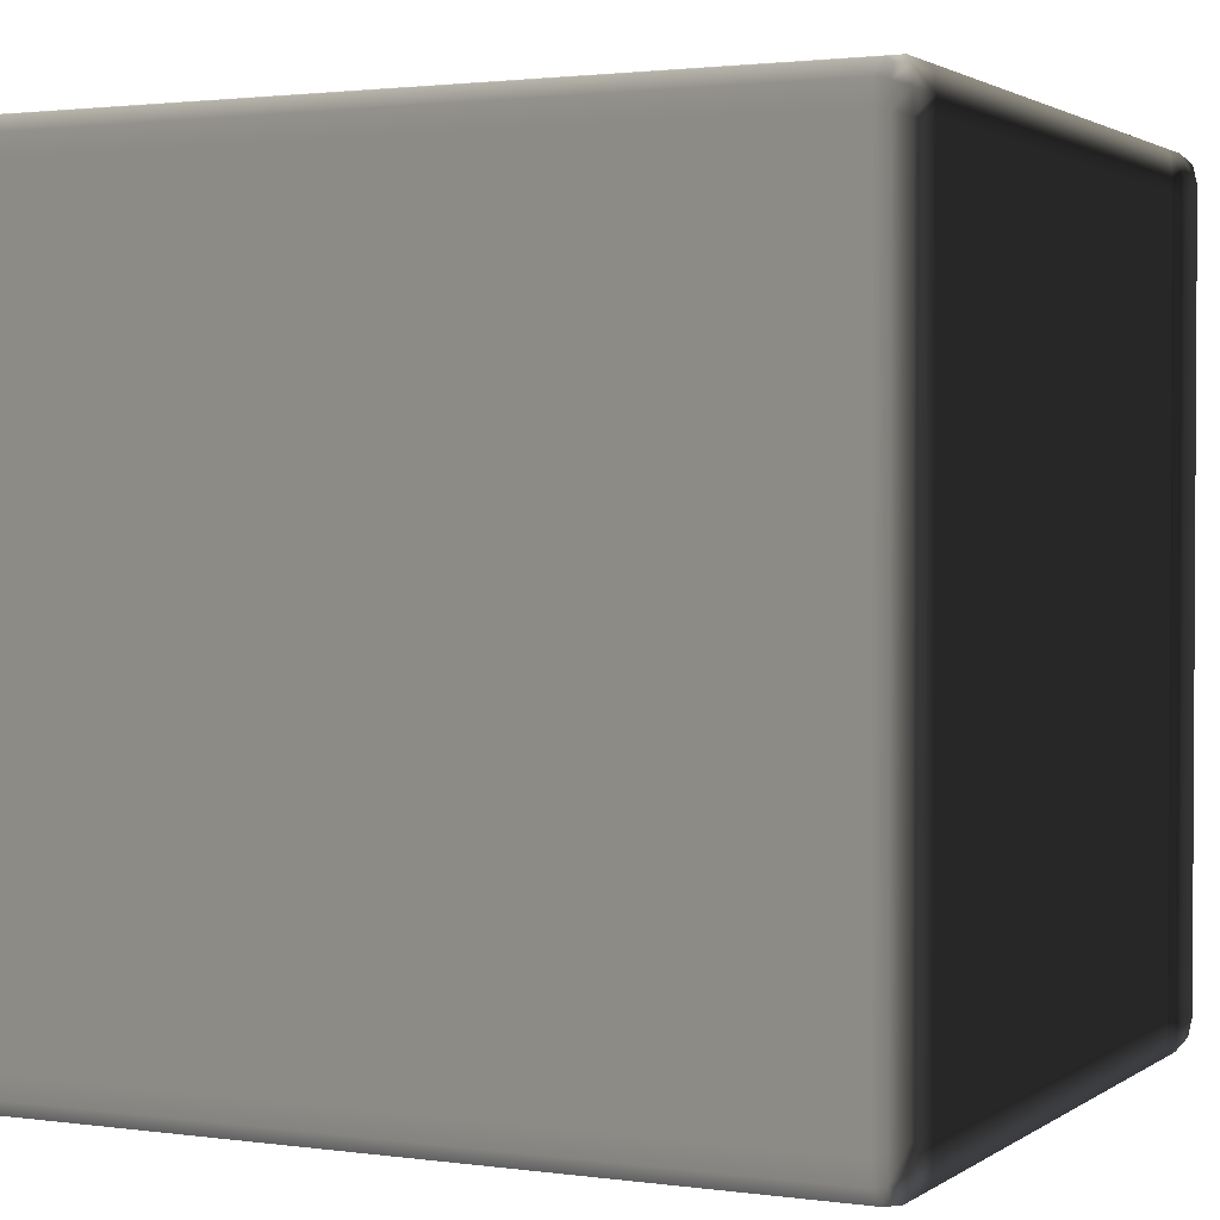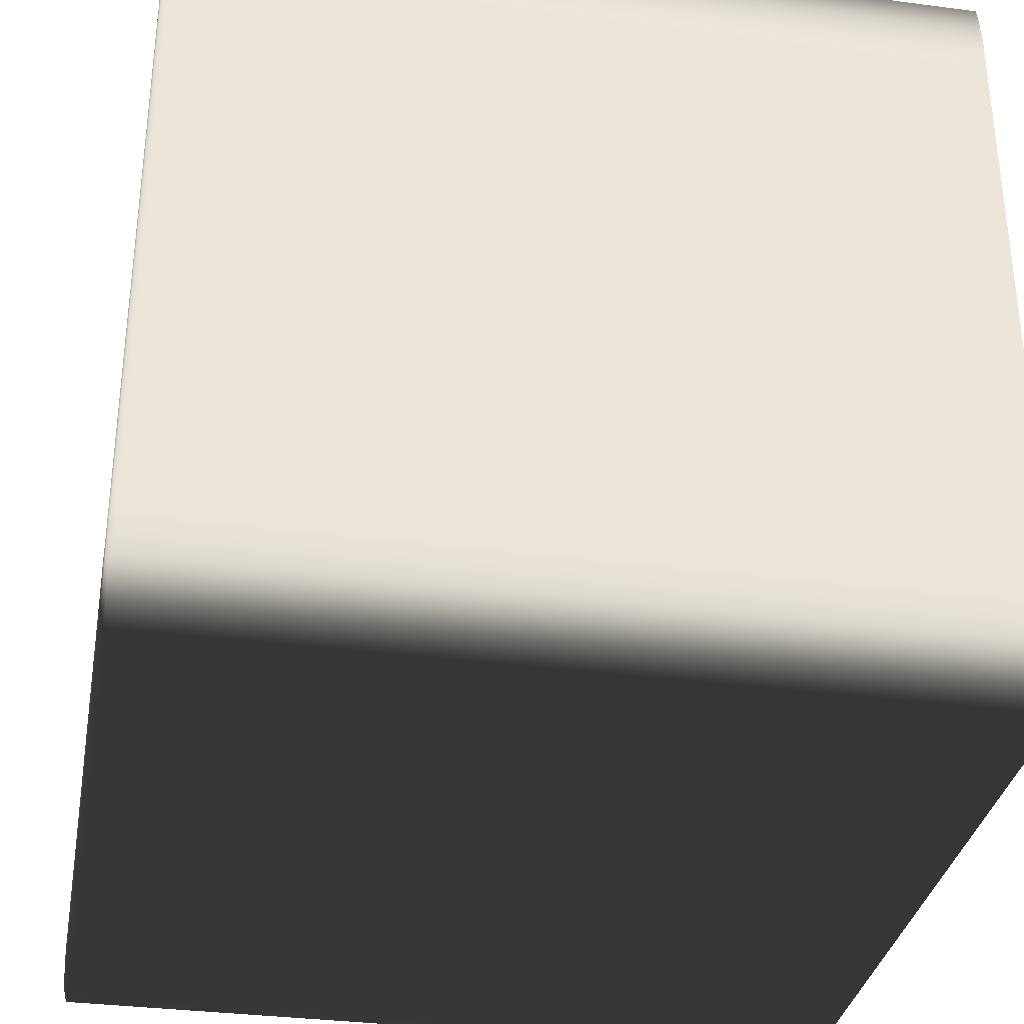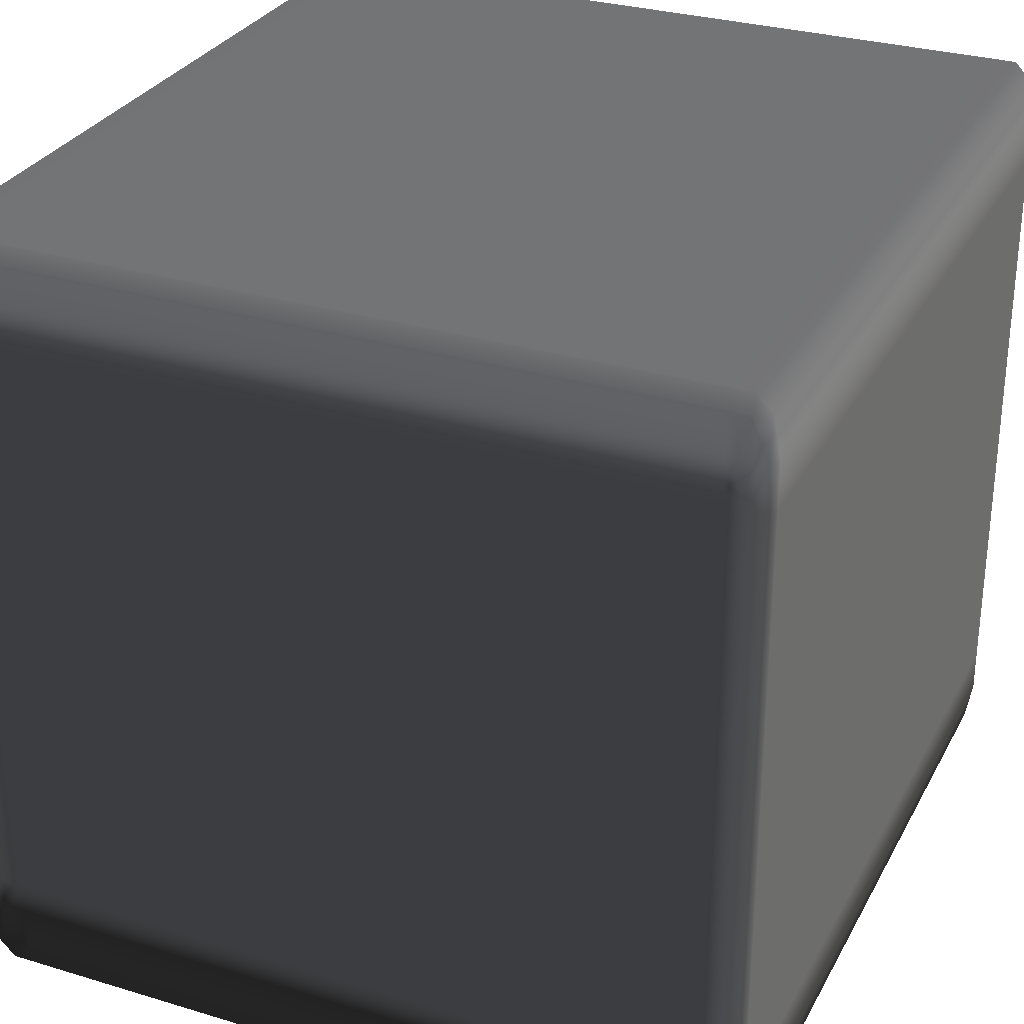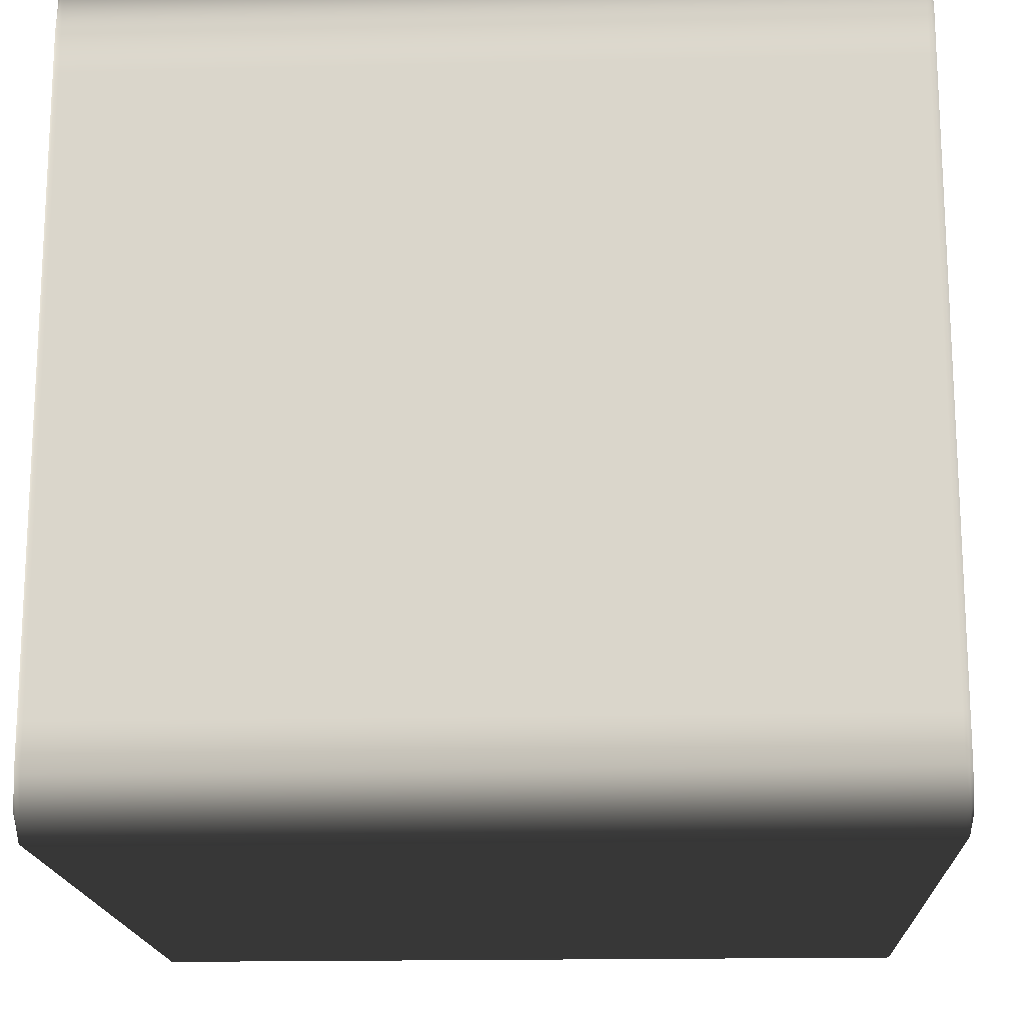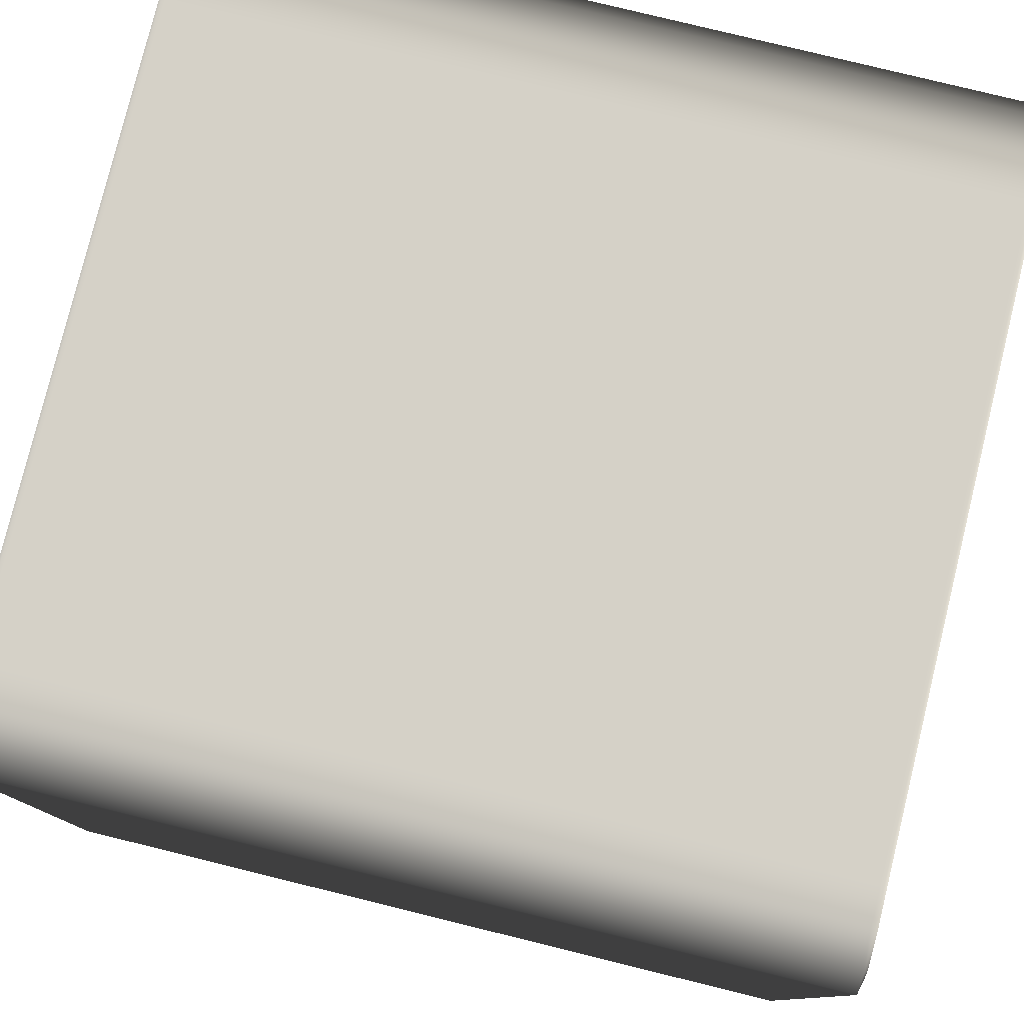
<metadata>
{"format":"obj","ext":"obj","renderer":"f3d","projection":"perspective","resolution":1024,"background":"white","views":[{"elev":1.9,"azim":25.9,"up":"+Y"},{"elev":-33.4,"azim":169.8,"up":"+Z"},{"elev":29.9,"azim":113.8,"up":"+Z"},{"elev":-17.0,"azim":2.7,"up":"+Z"},{"elev":79.2,"azim":-166.2,"up":"+Y"}]}
</metadata>
<code>
v -0.4981 -0.4719 0.4796
v -0.4972 -0.4881 0.4705
v -0.4981 -0.4918 0.4302
v -0.5 -0.4719 0.4302
v -0.4981 -0.4461 0.4796
v -0.5 -0.4719 0.374
v -0.4981 -0.4918 0.374
v -0.5 -0.4461 0.4302
v -0.4981 0.4461 0.4796
v -0.5 -0.4719 -0.374
v -0.4981 -0.4918 -0.374
v -0.5 -0.4461 0.374
v -0.5 0.4461 0.4302
v -0.4981 0.4719 0.4796
v -0.5 -0.4719 -0.4302
v -0.4981 -0.4918 -0.4302
v -0.5 -0.4461 -0.374
v -0.4981 -0.4719 -0.4795
v -0.4972 -0.4881 -0.4705
v -0.5 -0.4461 -0.4302
v -0.4981 -0.4461 -0.4795
v -0.5 0.4461 0.374
v -0.5 0.4461 -0.4302
v -0.4981 0.4461 -0.4795
v -0.5 0.4461 -0.374
v -0.5 0.4719 -0.4302
v -0.4981 0.4719 -0.4795
v -0.5 0.4719 -0.374
v -0.4981 0.4918 -0.4302
v -0.4972 0.4881 -0.4705
v -0.4981 0.4918 -0.374
v -0.5 0.4719 0.374
v -0.4981 0.4918 0.374
v -0.5 0.4719 0.4302
v -0.4981 0.4918 0.4302
v -0.4972 0.4881 0.4705
v -0.4981 -0.4918 0.4302
v -0.4972 -0.4881 0.4705
v -0.4934 -0.4918 0.4796
v -0.4934 -0.5 0.4302
v -0.4981 -0.4918 0.374
v -0.4934 -0.4918 0.4796
v -0.4894 -0.5 0.4302
v -0.4934 -0.5 0.4302
v -0.4894 -0.4918 0.4796
v -0.4934 -0.5 0.374
v -0.4934 -0.5 0.374
v -0.4981 -0.4918 -0.374
v -0.4934 -0.5 -0.374
v -0.4981 -0.4918 -0.4302
v 0.4894 -0.5 0.4302
v 0.4894 -0.4918 0.4796
v -0.4894 -0.5 0.374
v -0.4934 -0.5 -0.374
v 0.4894 -0.5 0.374
v 0.4934 -0.5 0.4302
v 0.4934 -0.4918 0.4796
v -0.4894 -0.5 -0.374
v -0.4934 -0.5 -0.4302
v -0.4934 -0.5 -0.4302
v 0.4934 -0.5 0.374
v 0.4934 -0.4918 0.4796
v 0.4981 -0.4918 0.4302
v 0.4934 -0.5 0.4302
v 0.4934 -0.5 0.374
v 0.4972 -0.4881 0.4705
v 0.4981 -0.4918 0.374
v -0.4934 -0.4918 -0.4795
v -0.4972 -0.4881 -0.4705
v -0.4934 -0.5 -0.4302
v -0.4894 -0.4918 -0.4795
v -0.4934 -0.4918 -0.4795
v -0.4894 -0.5 -0.4302
v -0.4894 -0.5 -0.4302
v 0.4894 -0.4918 -0.4795
v -0.4894 -0.4918 -0.4795
v 0.4894 -0.5 -0.374
v 0.4934 -0.5 -0.374
v 0.4934 -0.5 -0.374
v 0.4981 -0.4918 -0.374
v 0.4894 -0.5 -0.4302
v 0.4934 -0.4918 -0.4795
v 0.4934 -0.5 -0.4302
v 0.4934 -0.5 -0.4302
v 0.4981 -0.4918 -0.4302
v 0.4934 -0.4918 -0.4795
v 0.4972 -0.4881 -0.4705
v -0.4934 -0.4918 0.4796
v -0.4972 -0.4881 0.4705
v -0.4981 -0.4719 0.4796
v -0.4934 -0.4719 0.5
v -0.4934 -0.4719 0.5
v -0.4894 -0.4918 0.4796
v -0.4934 -0.4918 0.4796
v -0.4934 -0.4461 0.5
v -0.4981 -0.4461 0.4796
v -0.4894 -0.4719 0.5
v 0.4894 -0.4918 0.4796
v -0.4934 0.4461 0.5
v -0.4981 0.4461 0.4796
v -0.4934 -0.4719 0.5
v -0.4934 -0.4461 0.5
v -0.4894 -0.4461 0.5
v -0.4894 -0.4719 0.5
v 0.4894 -0.4719 0.5
v 0.4934 -0.4918 0.4796
v 0.4894 -0.4461 0.5
v 0.4894 -0.4719 0.5
v -0.4894 0.4461 0.5
v -0.4934 0.4461 0.5
v -0.4934 0.4719 0.5
v -0.4981 0.4719 0.4796
v 0.4934 -0.4719 0.5
v 0.4934 -0.4719 0.5
v 0.4894 0.4461 0.5
v -0.4894 0.4719 0.5
v -0.4934 0.4719 0.5
v -0.4934 0.4918 0.4796
v -0.4934 0.4918 0.4796
v -0.4894 0.4719 0.5
v -0.4934 0.4719 0.5
v -0.4972 0.4881 0.4705
v -0.4894 0.4918 0.4796
v 0.4894 0.4719 0.5
v 0.4894 0.4719 0.5
v 0.4894 0.4918 0.4796
v 0.4981 -0.4719 0.4796
v 0.4934 -0.4918 0.4796
v 0.4934 -0.4719 0.5
v 0.4972 -0.4881 0.4705
v 0.4981 -0.4461 0.4796
v 0.4934 -0.4461 0.5
v 0.4934 -0.4461 0.5
v 0.4981 0.4461 0.4796
v 0.4934 0.4461 0.5
v 0.4934 0.4461 0.5
v 0.4981 0.4719 0.4796
v 0.4934 0.4719 0.5
v 0.4934 0.4719 0.5
v 0.4934 0.4719 0.5
v 0.4934 0.4918 0.4796
v 0.4934 0.4918 0.4796
v 0.4972 0.4881 0.4705
v 0.4981 -0.4918 0.4302
v 0.4972 -0.4881 0.4705
v 0.4981 -0.4719 0.4796
v 0.5 -0.4719 0.4302
v 0.4981 -0.4918 0.374
v 0.5 -0.4461 0.4302
v 0.4981 -0.4461 0.4796
v 0.5 -0.4719 0.374
v 0.4981 -0.4918 -0.374
v 0.5 -0.4461 0.374
v 0.5 -0.4719 -0.374
v 0.4981 -0.4918 -0.4302
v 0.5 0.4461 0.4302
v 0.4981 0.4461 0.4796
v 0.5 0.4461 0.374
v 0.5 -0.4461 -0.374
v 0.5 -0.4719 -0.4302
v 0.5 0.4719 0.4302
v 0.4981 0.4719 0.4796
v 0.5 0.4719 0.374
v 0.4981 0.4918 0.4302
v 0.4972 0.4881 0.4705
v 0.4981 0.4918 0.374
v 0.4981 -0.4719 -0.4795
v 0.4972 -0.4881 -0.4705
v 0.4981 -0.4461 -0.4795
v 0.5 -0.4461 -0.4302
v 0.4981 0.4461 -0.4795
v 0.5 0.4461 -0.374
v 0.5 0.4719 -0.374
v 0.4981 0.4918 -0.374
v 0.5 0.4461 -0.4302
v 0.4981 0.4719 -0.4795
v 0.5 0.4719 -0.4302
v 0.4981 0.4918 -0.4302
v 0.4972 0.4881 -0.4705
v -0.4934 0.4918 0.4796
v -0.4972 0.4881 0.4705
v -0.4981 0.4918 0.4302
v -0.4934 0.5 0.4302
v -0.4934 0.5 0.4302
v -0.4894 0.4918 0.4796
v -0.4934 0.4918 0.4796
v -0.4934 0.5 0.374
v -0.4981 0.4918 0.374
v -0.4894 0.5 0.4302
v 0.4894 0.4918 0.4796
v -0.4894 0.5 0.374
v -0.4934 0.5 0.374
v 0.4894 0.5 0.4302
v 0.4934 0.4918 0.4796
v -0.4934 0.5 -0.374
v -0.4981 0.4918 -0.374
v -0.4894 0.5 -0.374
v -0.4934 0.5 -0.374
v 0.4894 0.5 0.374
v 0.4934 0.5 0.4302
v -0.4934 0.5 -0.4302
v -0.4981 0.4918 -0.4302
v -0.4894 0.5 -0.4302
v -0.4934 0.5 -0.4302
v -0.4934 0.4918 -0.4795
v -0.4934 0.4918 -0.4795
v -0.4972 0.4881 -0.4705
v -0.4894 0.4918 -0.4795
v 0.4981 0.4918 0.4302
v 0.4934 0.4918 0.4796
v 0.4934 0.5 0.4302
v 0.4972 0.4881 0.4705
v 0.4981 0.4918 0.374
v 0.4934 0.5 0.374
v 0.4934 0.5 0.374
v 0.4981 0.4918 -0.374
v 0.4894 0.5 -0.374
v 0.4894 0.5 -0.4302
v 0.4894 0.4918 -0.4795
v 0.4934 0.5 -0.374
v 0.4934 0.5 -0.374
v 0.4981 0.4918 -0.4302
v 0.4934 0.5 -0.4302
v 0.4934 0.5 -0.4302
v 0.4934 0.4918 -0.4795
v 0.4934 0.4918 -0.4795
v 0.4972 0.4881 -0.4705
v -0.4934 0.4918 -0.4795
v -0.4972 0.4881 -0.4705
v -0.4981 0.4719 -0.4795
v -0.4934 0.4719 -0.5
v -0.4934 0.4719 -0.5
v -0.4894 0.4918 -0.4795
v -0.4934 0.4918 -0.4795
v -0.4934 0.4461 -0.5
v -0.4981 0.4461 -0.4795
v -0.4894 0.4719 -0.5
v 0.4894 0.4918 -0.4795
v -0.4934 -0.4461 -0.5
v -0.4981 -0.4461 -0.4795
v -0.4934 0.4719 -0.5
v -0.4934 0.4461 -0.5
v -0.4894 0.4461 -0.5
v -0.4894 0.4719 -0.5
v 0.4894 0.4719 -0.5
v 0.4934 0.4918 -0.4795
v -0.4934 -0.4719 -0.5
v -0.4981 -0.4719 -0.4795
v -0.4934 -0.4461 -0.5
v -0.4894 -0.4461 -0.5
v 0.4894 0.4461 -0.5
v 0.4894 0.4719 -0.5
v -0.4934 -0.4918 -0.4795
v -0.4972 -0.4881 -0.4705
v -0.4934 -0.4719 -0.5
v -0.4894 -0.4719 -0.5
v -0.4934 -0.4918 -0.4795
v -0.4894 -0.4918 -0.4795
v 0.4894 -0.4461 -0.5
v 0.4894 -0.4719 -0.5
v 0.4894 -0.4918 -0.4795
v 0.4934 -0.4461 -0.5
v 0.4934 -0.4719 -0.5
v 0.4934 -0.4918 -0.4795
v 0.4934 -0.4918 -0.4795
v 0.4981 -0.4719 -0.4795
v 0.4934 -0.4719 -0.5
v 0.4934 -0.4461 -0.5
v 0.4972 -0.4881 -0.4705
v 0.4981 -0.4461 -0.4795
v 0.4934 0.4461 -0.5
v 0.4934 0.4461 -0.5
v 0.4981 0.4461 -0.4795
v 0.4934 0.4719 -0.5
v 0.4934 0.4719 -0.5
v 0.4934 0.4719 -0.5
v 0.4981 0.4719 -0.4795
v 0.4934 0.4918 -0.4795
v 0.4972 0.4881 -0.4705
g Cube_(17)_2157_4
f 1 3 2
f 1 4 3
f 4 1 5
f 3 4 6
f 3 6 7
f 4 5 8
f 6 4 8
f 8 5 9
f 7 6 10
f 7 10 11
f 6 8 12
f 10 6 12
f 8 9 13
f 12 8 13
f 13 9 14
f 11 10 15
f 11 15 16
f 10 12 17
f 15 10 17
f 16 15 18
f 16 18 19
f 20 18 15
f 15 17 20
f 20 21 18
f 17 12 22
f 12 13 22
f 23 21 20
f 23 24 21
f 20 17 25
f 17 22 25
f 20 25 23
f 26 24 23
f 26 27 24
f 23 25 28
f 28 25 22
f 23 28 26
f 27 26 29
f 28 29 26
f 27 29 30
f 28 31 29
f 28 22 32
f 32 31 28
f 32 22 13
f 32 33 31
f 32 13 34
f 34 33 32
f 13 14 34
f 34 35 33
f 35 34 14
f 35 14 36
f 37 39 38
f 37 40 39
f 40 37 41
f 42 44 43
f 42 43 45
f 40 41 46
f 47 43 44
f 46 41 48
f 46 48 49
f 49 48 50
f 45 43 51
f 45 51 52
f 47 53 43
f 54 53 47
f 43 53 55
f 43 55 51
f 52 51 56
f 52 56 57
f 54 58 53
f 55 53 58
f 49 50 59
f 60 58 54
f 51 61 56
f 51 55 61
f 62 64 63
f 63 64 65
f 62 63 66
f 63 65 67
f 68 59 50
f 68 50 69
f 70 72 71
f 70 71 73
f 60 74 58
f 74 76 75
f 55 58 77
f 61 55 77
f 77 58 74
f 67 65 78
f 61 77 79
f 67 78 80
f 74 75 81
f 77 74 81
f 79 77 81
f 81 75 82
f 80 78 83
f 79 81 84
f 81 82 84
f 80 83 85
f 85 83 86
f 85 86 87
f 88 90 89
f 88 91 90
f 92 94 93
f 90 91 95
f 90 95 96
f 92 93 97
f 97 93 98
f 96 95 99
f 96 99 100
f 101 103 102
f 101 104 103
f 97 98 105
f 105 98 106
f 107 104 108
f 107 103 104
f 102 103 109
f 102 109 110
f 100 99 111
f 100 111 112
f 105 106 113
f 107 108 114
f 115 103 107
f 115 109 103
f 110 109 116
f 110 116 117
f 116 109 115
f 112 111 118
f 119 121 120
f 112 118 122
f 119 120 123
f 123 120 124
f 116 115 125
f 123 124 126
f 127 129 128
f 127 128 130
f 129 127 131
f 129 131 132
f 107 114 133
f 115 107 133
f 132 131 134
f 115 133 135
f 132 134 136
f 125 115 135
f 136 134 137
f 126 124 138
f 125 135 139
f 136 137 140
f 126 138 141
f 142 140 137
f 142 137 143
f 144 146 145
f 144 147 146
f 147 144 148
f 146 147 149
f 146 149 150
f 147 148 151
f 151 148 152
f 147 151 153
f 147 153 149
f 151 152 154
f 153 151 154
f 154 152 155
f 150 149 156
f 150 156 157
f 149 153 158
f 149 158 156
f 153 154 159
f 158 153 159
f 154 155 160
f 159 154 160
f 157 156 161
f 157 161 162
f 156 158 163
f 156 163 161
f 162 161 164
f 164 161 163
f 162 164 165
f 164 163 166
f 167 160 155
f 167 155 168
f 169 160 167
f 169 170 160
f 171 170 169
f 159 160 170
f 158 159 172
f 163 158 172
f 172 159 170
f 166 163 173
f 163 172 173
f 166 173 174
f 171 175 170
f 172 170 175
f 173 172 175
f 176 175 171
f 174 173 177
f 173 175 177
f 176 177 175
f 174 177 178
f 178 177 176
f 178 176 179
f 180 182 181
f 180 183 182
f 184 186 185
f 182 183 187
f 182 187 188
f 184 185 189
f 189 185 190
f 184 189 191
f 184 191 192
f 189 190 193
f 191 189 193
f 193 190 194
f 188 187 195
f 188 195 196
f 192 191 197
f 192 197 198
f 191 193 199
f 197 191 199
f 193 194 200
f 199 193 200
f 196 195 201
f 196 201 202
f 198 197 203
f 198 203 204
f 202 201 205
f 206 204 203
f 202 205 207
f 206 203 208
f 209 211 210
f 209 210 212
f 211 209 213
f 211 213 214
f 199 200 215
f 214 213 216
f 197 199 217
f 203 197 217
f 217 199 215
f 208 203 218
f 203 217 218
f 208 218 219
f 214 216 220
f 217 215 221
f 218 217 221
f 220 216 222
f 219 218 223
f 218 221 223
f 220 222 224
f 219 223 225
f 226 224 222
f 226 222 227
f 228 230 229
f 228 231 230
f 232 234 233
f 230 231 235
f 230 235 236
f 232 233 237
f 237 233 238
f 236 235 239
f 236 239 240
f 241 243 242
f 241 244 243
f 237 238 245
f 245 238 246
f 240 239 247
f 240 247 248
f 242 250 249
f 242 243 250
f 251 243 244
f 251 244 252
f 248 247 253
f 248 253 254
f 249 256 255
f 257 255 256
f 249 250 256
f 257 256 258
f 259 250 243
f 256 250 259
f 259 243 251
f 258 256 260
f 256 259 260
f 258 260 261
f 262 259 251
f 260 259 262
f 261 260 263
f 260 262 263
f 261 263 264
f 265 267 266
f 268 266 267
f 265 266 269
f 268 270 266
f 262 251 271
f 272 270 268
f 271 251 252
f 272 273 270
f 271 252 274
f 275 273 272
f 245 246 276
f 275 277 273
f 277 275 278
f 277 278 279

</code>
